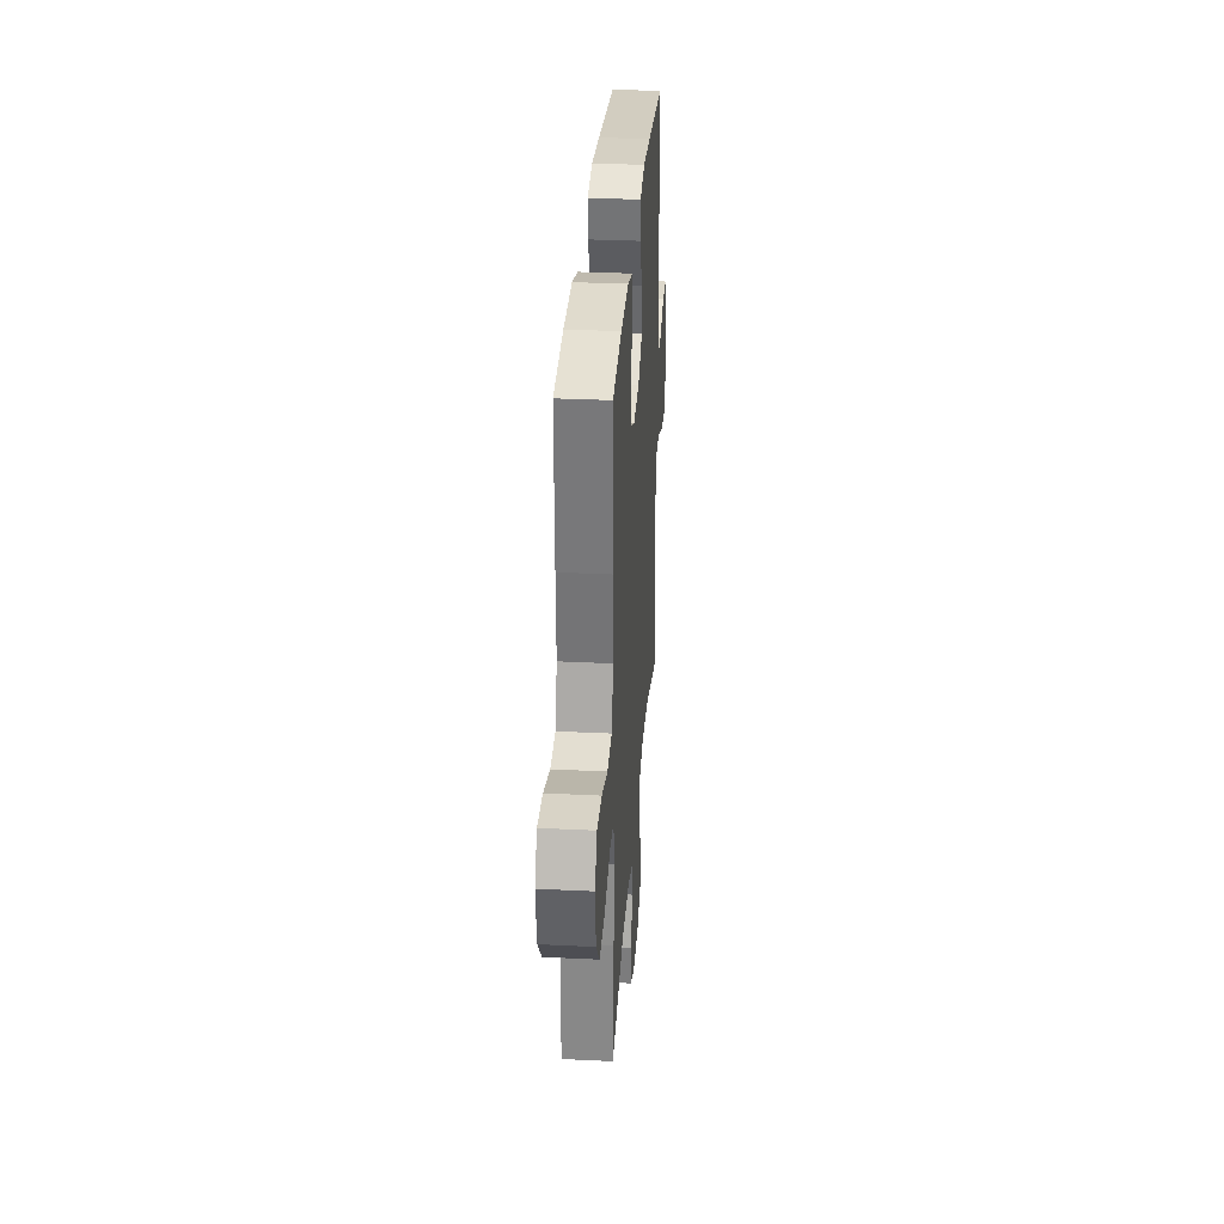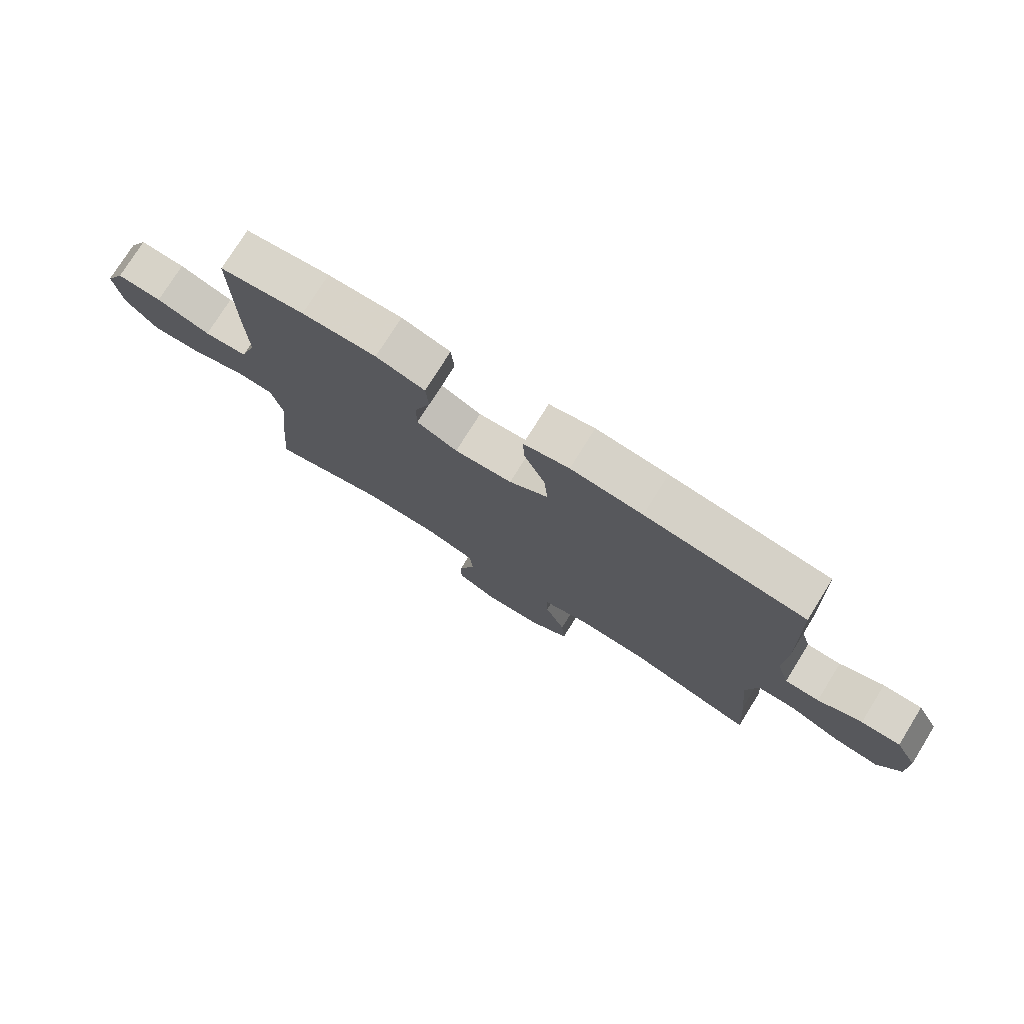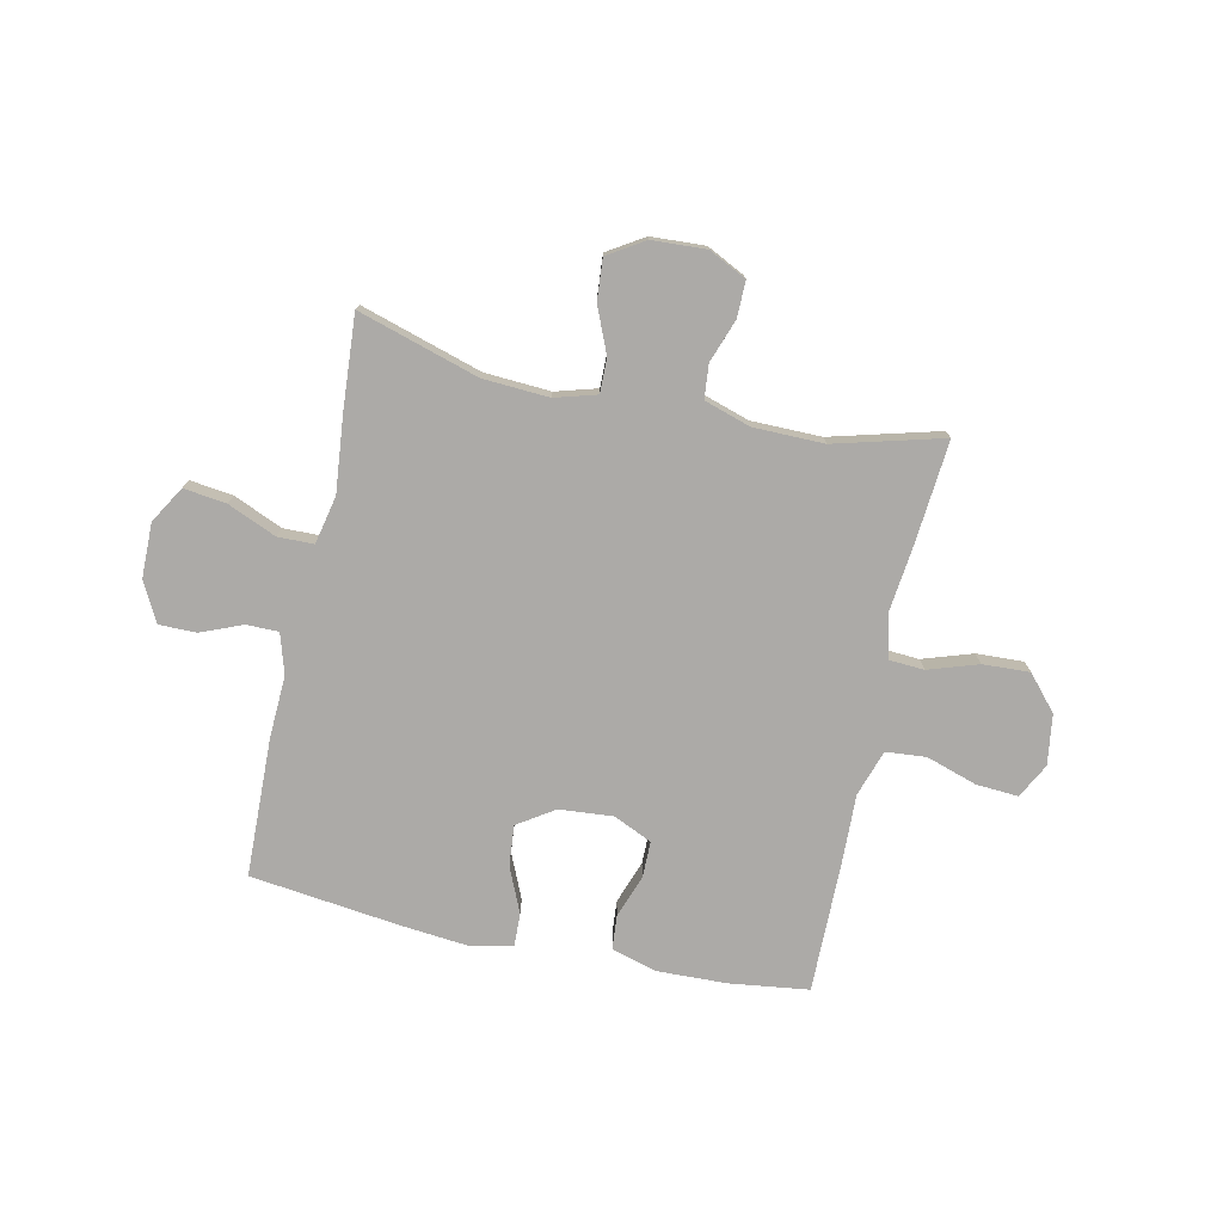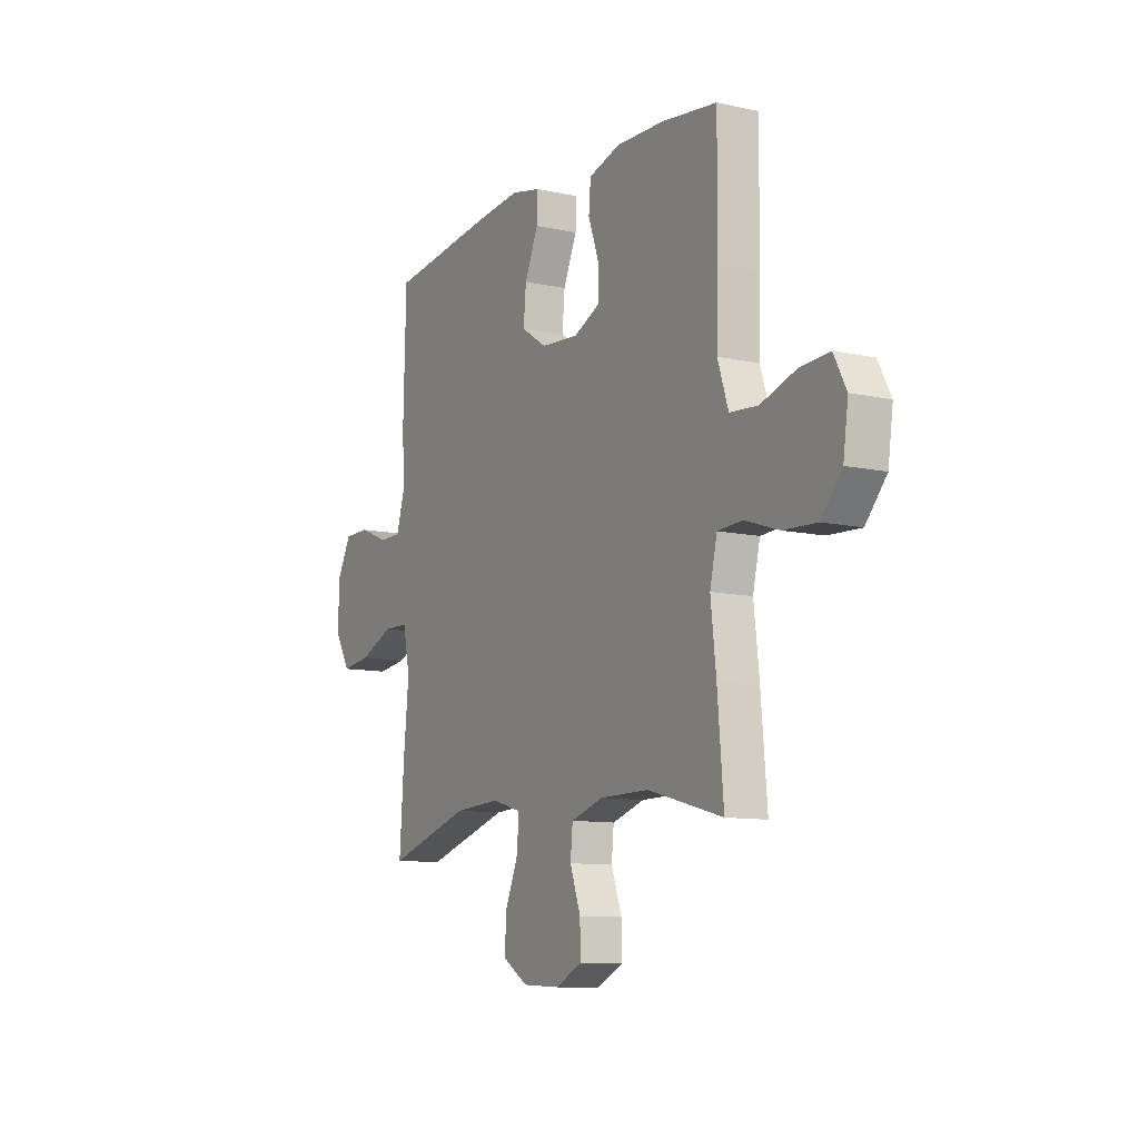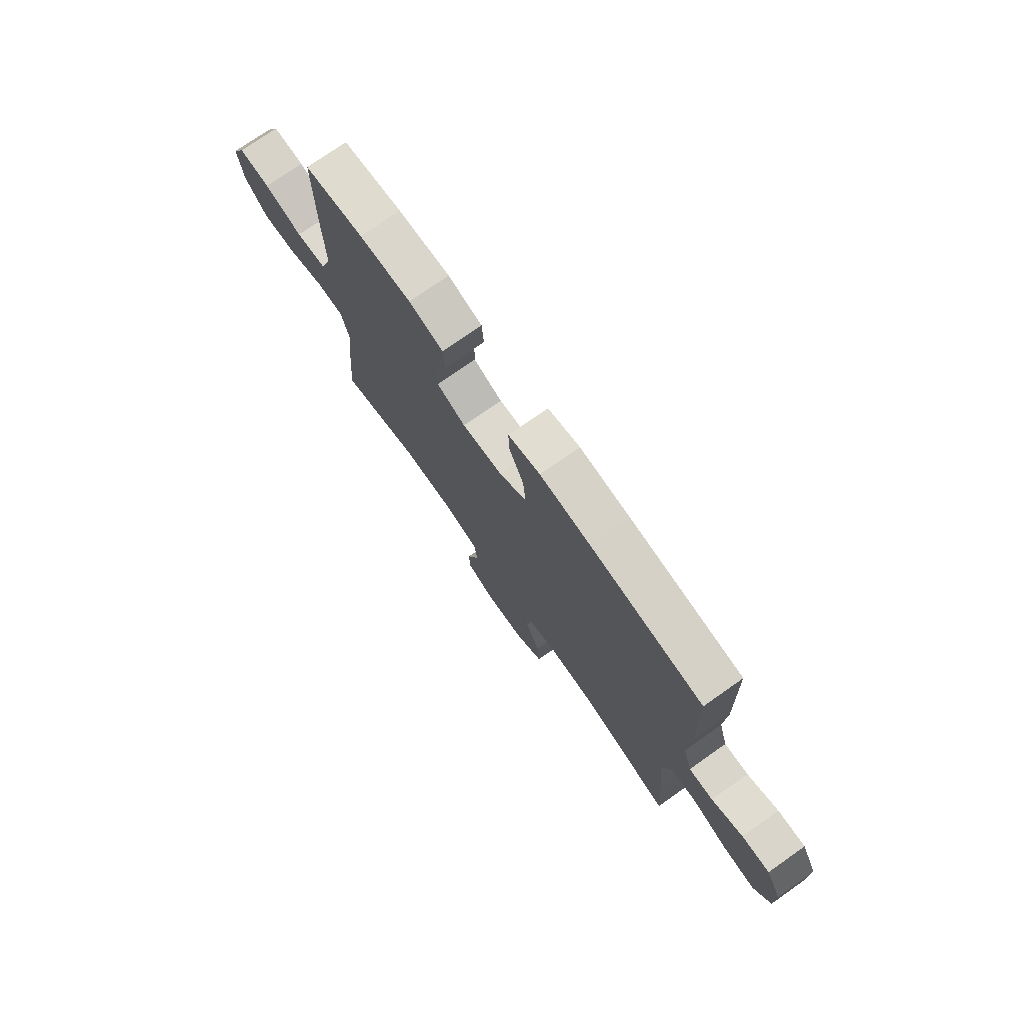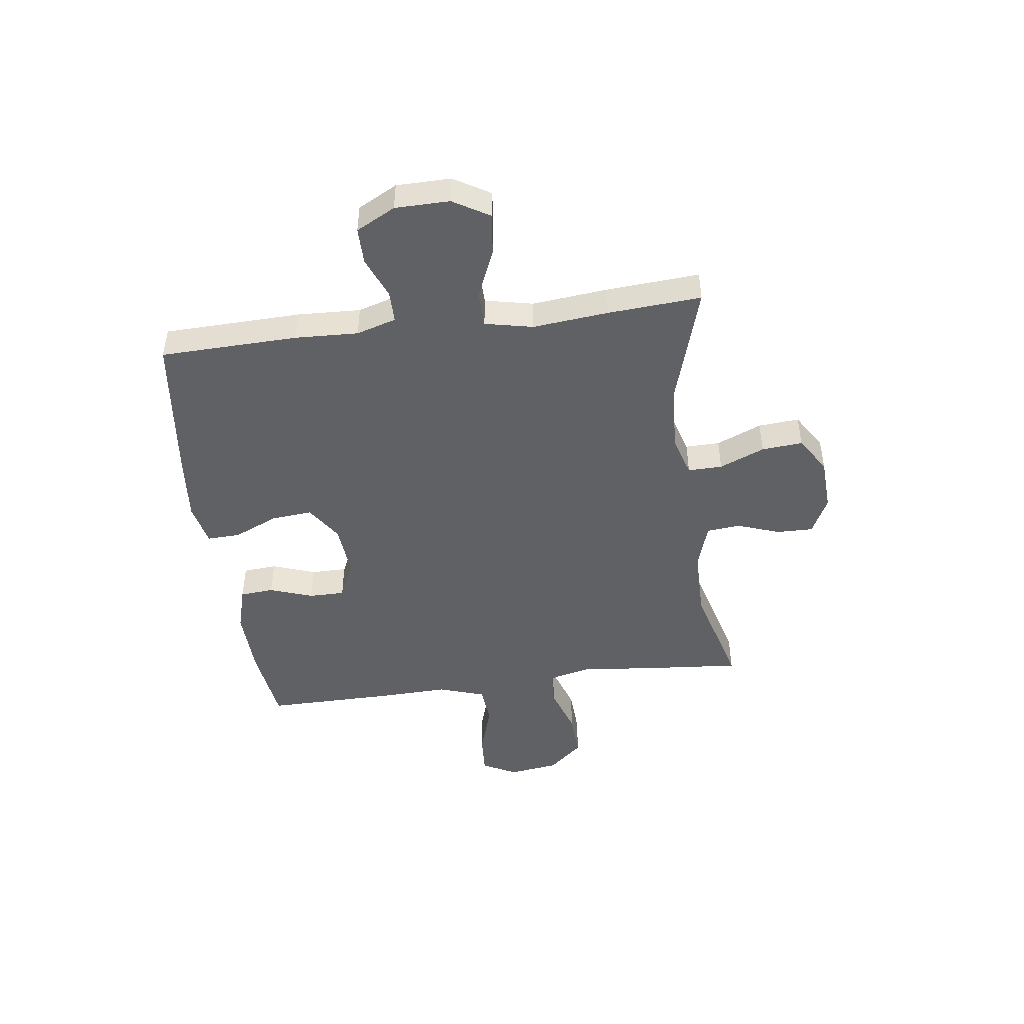
<metadata>
{"format":"obj","ext":"obj","renderer":"f3d","projection":"perspective","resolution":1024,"background":"white","views":[{"elev":31.5,"azim":-86.0,"up":"+Z"},{"elev":76.1,"azim":31.9,"up":"+Z"},{"elev":-76.1,"azim":167.8,"up":"+Y"},{"elev":-10.3,"azim":-119.3,"up":"+Z"},{"elev":74.7,"azim":54.9,"up":"+Z"},{"elev":-46.6,"azim":97.6,"up":"+Y"}]}
</metadata>
<code>
v -0.5 0.07 0.5
v -0.355 0.07 0.519
v -0.228 0.07 0.523
v -0.144 0.07 0.499
v -0.139 0.07 0.437
v -0.167 0.07 0.358
v -0.167 0.07 0.292
v -0.097 0.07 0.26
v 0.002 0.07 0.268
v 0.069 0.07 0.312
v 0.062 0.07 0.387
v 0.026 0.07 0.469
v 0.024 0.07 0.529
v 0.102 0.07 0.546
v 0.225 0.07 0.534
v 0.5 0.07 0.5
v 0.507 0.07 0.247
v 0.502 0.07 0.132
v 0.524 0.07 0.059
v 0.583 0.07 0.059
v 0.659 0.07 0.09
v 0.727 0.07 0.09
v 0.765 0.07 0.018
v 0.766 0.07 -0.082
v 0.726 0.07 -0.149
v 0.648 0.07 -0.139
v 0.559 0.07 -0.101
v 0.493 0.07 -0.102
v 0.474 0.07 -0.19
v 0.488 0.07 -0.328
v 0.5 0.07 -0.5
v 0.279 0.07 -0.433
v 0.158 0.07 -0.426
v 0.082 0.07 -0.448
v 0.083 0.07 -0.511
v 0.118 0.07 -0.594
v 0.124 0.07 -0.669
v 0.057 0.07 -0.711
v -0.042 0.07 -0.716
v -0.111 0.07 -0.682
v -0.11 0.07 -0.615
v -0.082 0.07 -0.537
v -0.088 0.07 -0.475
v -0.173 0.07 -0.448
v -0.302 0.07 -0.447
v -0.5 0.07 -0.5
v -0.484 0.07 -0.314
v -0.47 0.07 -0.191
v -0.489 0.07 -0.11
v -0.554 0.07 -0.106
v -0.645 0.07 -0.136
v -0.731 0.07 -0.14
v -0.786 0.07 -0.077
v -0.799 0.07 0.015
v -0.766 0.07 0.078
v -0.689 0.07 0.073
v -0.596 0.07 0.043
v -0.522 0.07 0.049
v -0.494 0.07 0.134
v -0.498 0.07 0.264
v -0.5 0 0.5
v -0.355 0 0.519
v -0.228 0 0.523
v -0.144 0 0.499
v -0.139 0 0.437
v -0.167 0 0.358
v -0.167 0 0.292
v -0.097 0 0.26
v 0.002 0 0.268
v 0.069 0 0.312
v 0.062 0 0.387
v 0.026 0 0.469
v 0.024 0 0.529
v 0.102 0 0.546
v 0.225 0 0.534
v 0.5 0 0.5
v 0.507 0 0.247
v 0.502 0 0.132
v 0.524 0 0.059
v 0.583 0 0.059
v 0.659 0 0.09
v 0.727 0 0.09
v 0.765 0 0.018
v 0.766 0 -0.082
v 0.726 0 -0.149
v 0.648 0 -0.139
v 0.559 0 -0.101
v 0.493 0 -0.102
v 0.474 0 -0.19
v 0.488 0 -0.328
v 0.5 0 -0.5
v 0.279 0 -0.433
v 0.158 0 -0.426
v 0.082 0 -0.448
v 0.083 0 -0.511
v 0.118 0 -0.594
v 0.124 0 -0.669
v 0.057 0 -0.711
v -0.042 0 -0.716
v -0.111 0 -0.682
v -0.11 0 -0.615
v -0.082 0 -0.537
v -0.088 0 -0.475
v -0.173 0 -0.448
v -0.302 0 -0.447
v -0.5 0 -0.5
v -0.484 0 -0.314
v -0.47 0 -0.191
v -0.489 0 -0.11
v -0.554 0 -0.106
v -0.645 0 -0.136
v -0.731 0 -0.14
v -0.786 0 -0.077
v -0.799 0 0.015
v -0.766 0 0.078
v -0.689 0 0.073
v -0.596 0 0.043
v -0.522 0 0.049
v -0.494 0 0.134
v -0.498 0 0.264
f 59 60 1 2
f 58 59 2 3
f 54 55 56 57
f 54 57 58
f 53 54 58
f 50 51 52 53
f 49 50 53 58
f 48 49 58 3
f 45 46 47 48
f 44 45 48 3
f 39 40 41 42
f 39 42 43
f 38 39 43
f 35 36 37 38
f 34 35 38 43
f 33 34 43 44
f 29 30 31 32
f 28 29 32 33
f 24 25 26 27
f 24 27 28
f 23 24 28
f 20 21 22 23
f 19 20 23 28
f 18 19 28 33
f 11 12 13 14
f 10 11 14 15
f 3 4 5 6
f 3 6 7
f 44 3 7
f 33 44 7 8
f 18 33 8 9
f 17 18 9 10
f 10 15 16 17
f 62 61 120 119
f 63 62 119 118
f 117 116 115 114
f 118 117 114
f 118 114 113
f 113 112 111 110
f 118 113 110 109
f 63 118 109 108
f 108 107 106 105
f 63 108 105 104
f 102 101 100 99
f 103 102 99
f 103 99 98
f 98 97 96 95
f 103 98 95 94
f 104 103 94 93
f 92 91 90 89
f 93 92 89 88
f 87 86 85 84
f 88 87 84
f 88 84 83
f 83 82 81 80
f 88 83 80 79
f 93 88 79 78
f 74 73 72 71
f 75 74 71 70
f 66 65 64 63
f 67 66 63
f 67 63 104
f 68 67 104 93
f 69 68 93 78
f 70 69 78 77
f 77 76 75 70
f 1 61 62 2
f 2 62 63 3
f 3 63 64 4
f 4 64 65 5
f 5 65 66 6
f 6 66 67 7
f 7 67 68 8
f 8 68 69 9
f 9 69 70 10
f 10 70 71 11
f 11 71 72 12
f 12 72 73 13
f 13 73 74 14
f 14 74 75 15
f 15 75 76 16
f 16 76 77 17
f 17 77 78 18
f 18 78 79 19
f 19 79 80 20
f 20 80 81 21
f 21 81 82 22
f 22 82 83 23
f 23 83 84 24
f 24 84 85 25
f 25 85 86 26
f 26 86 87 27
f 27 87 88 28
f 28 88 89 29
f 29 89 90 30
f 30 90 91 31
f 31 91 92 32
f 32 92 93 33
f 33 93 94 34
f 34 94 95 35
f 35 95 96 36
f 36 96 97 37
f 37 97 98 38
f 38 98 99 39
f 39 99 100 40
f 40 100 101 41
f 41 101 102 42
f 42 102 103 43
f 43 103 104 44
f 44 104 105 45
f 45 105 106 46
f 46 106 107 47
f 47 107 108 48
f 48 108 109 49
f 49 109 110 50
f 50 110 111 51
f 51 111 112 52
f 52 112 113 53
f 53 113 114 54
f 54 114 115 55
f 55 115 116 56
f 56 116 117 57
f 57 117 118 58
f 58 118 119 59
f 59 119 120 60
f 60 120 61 1

</code>
